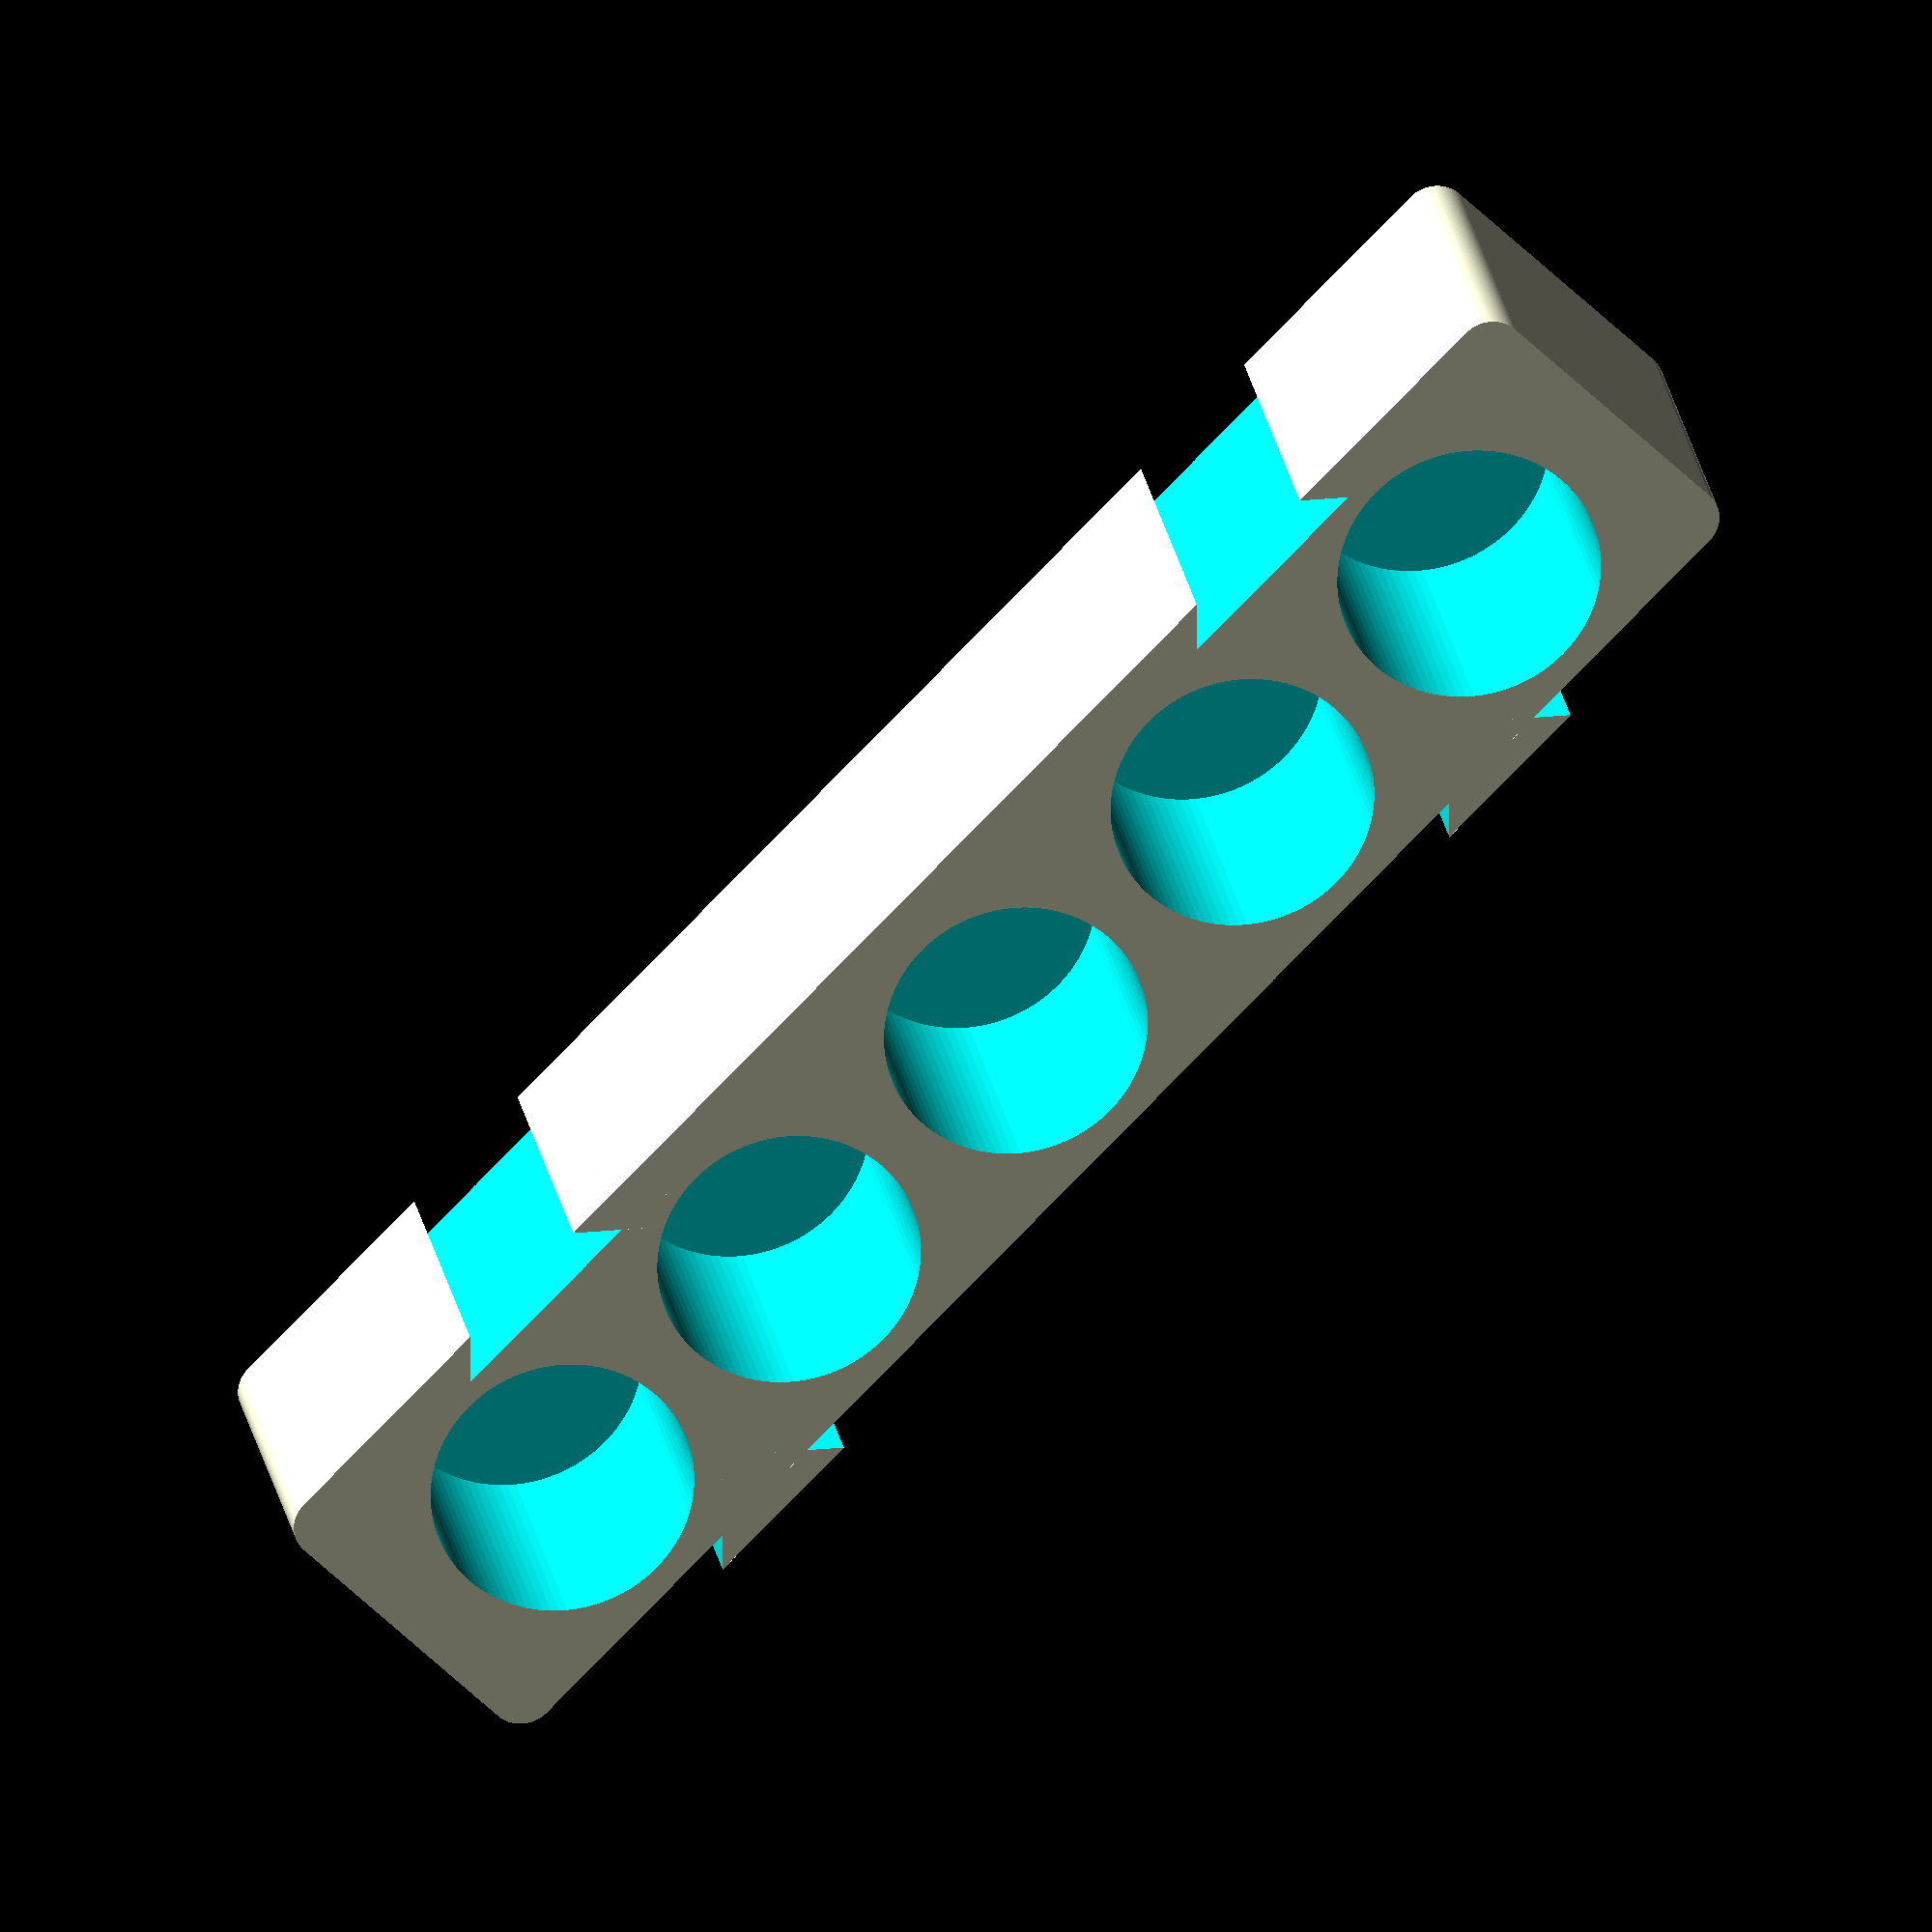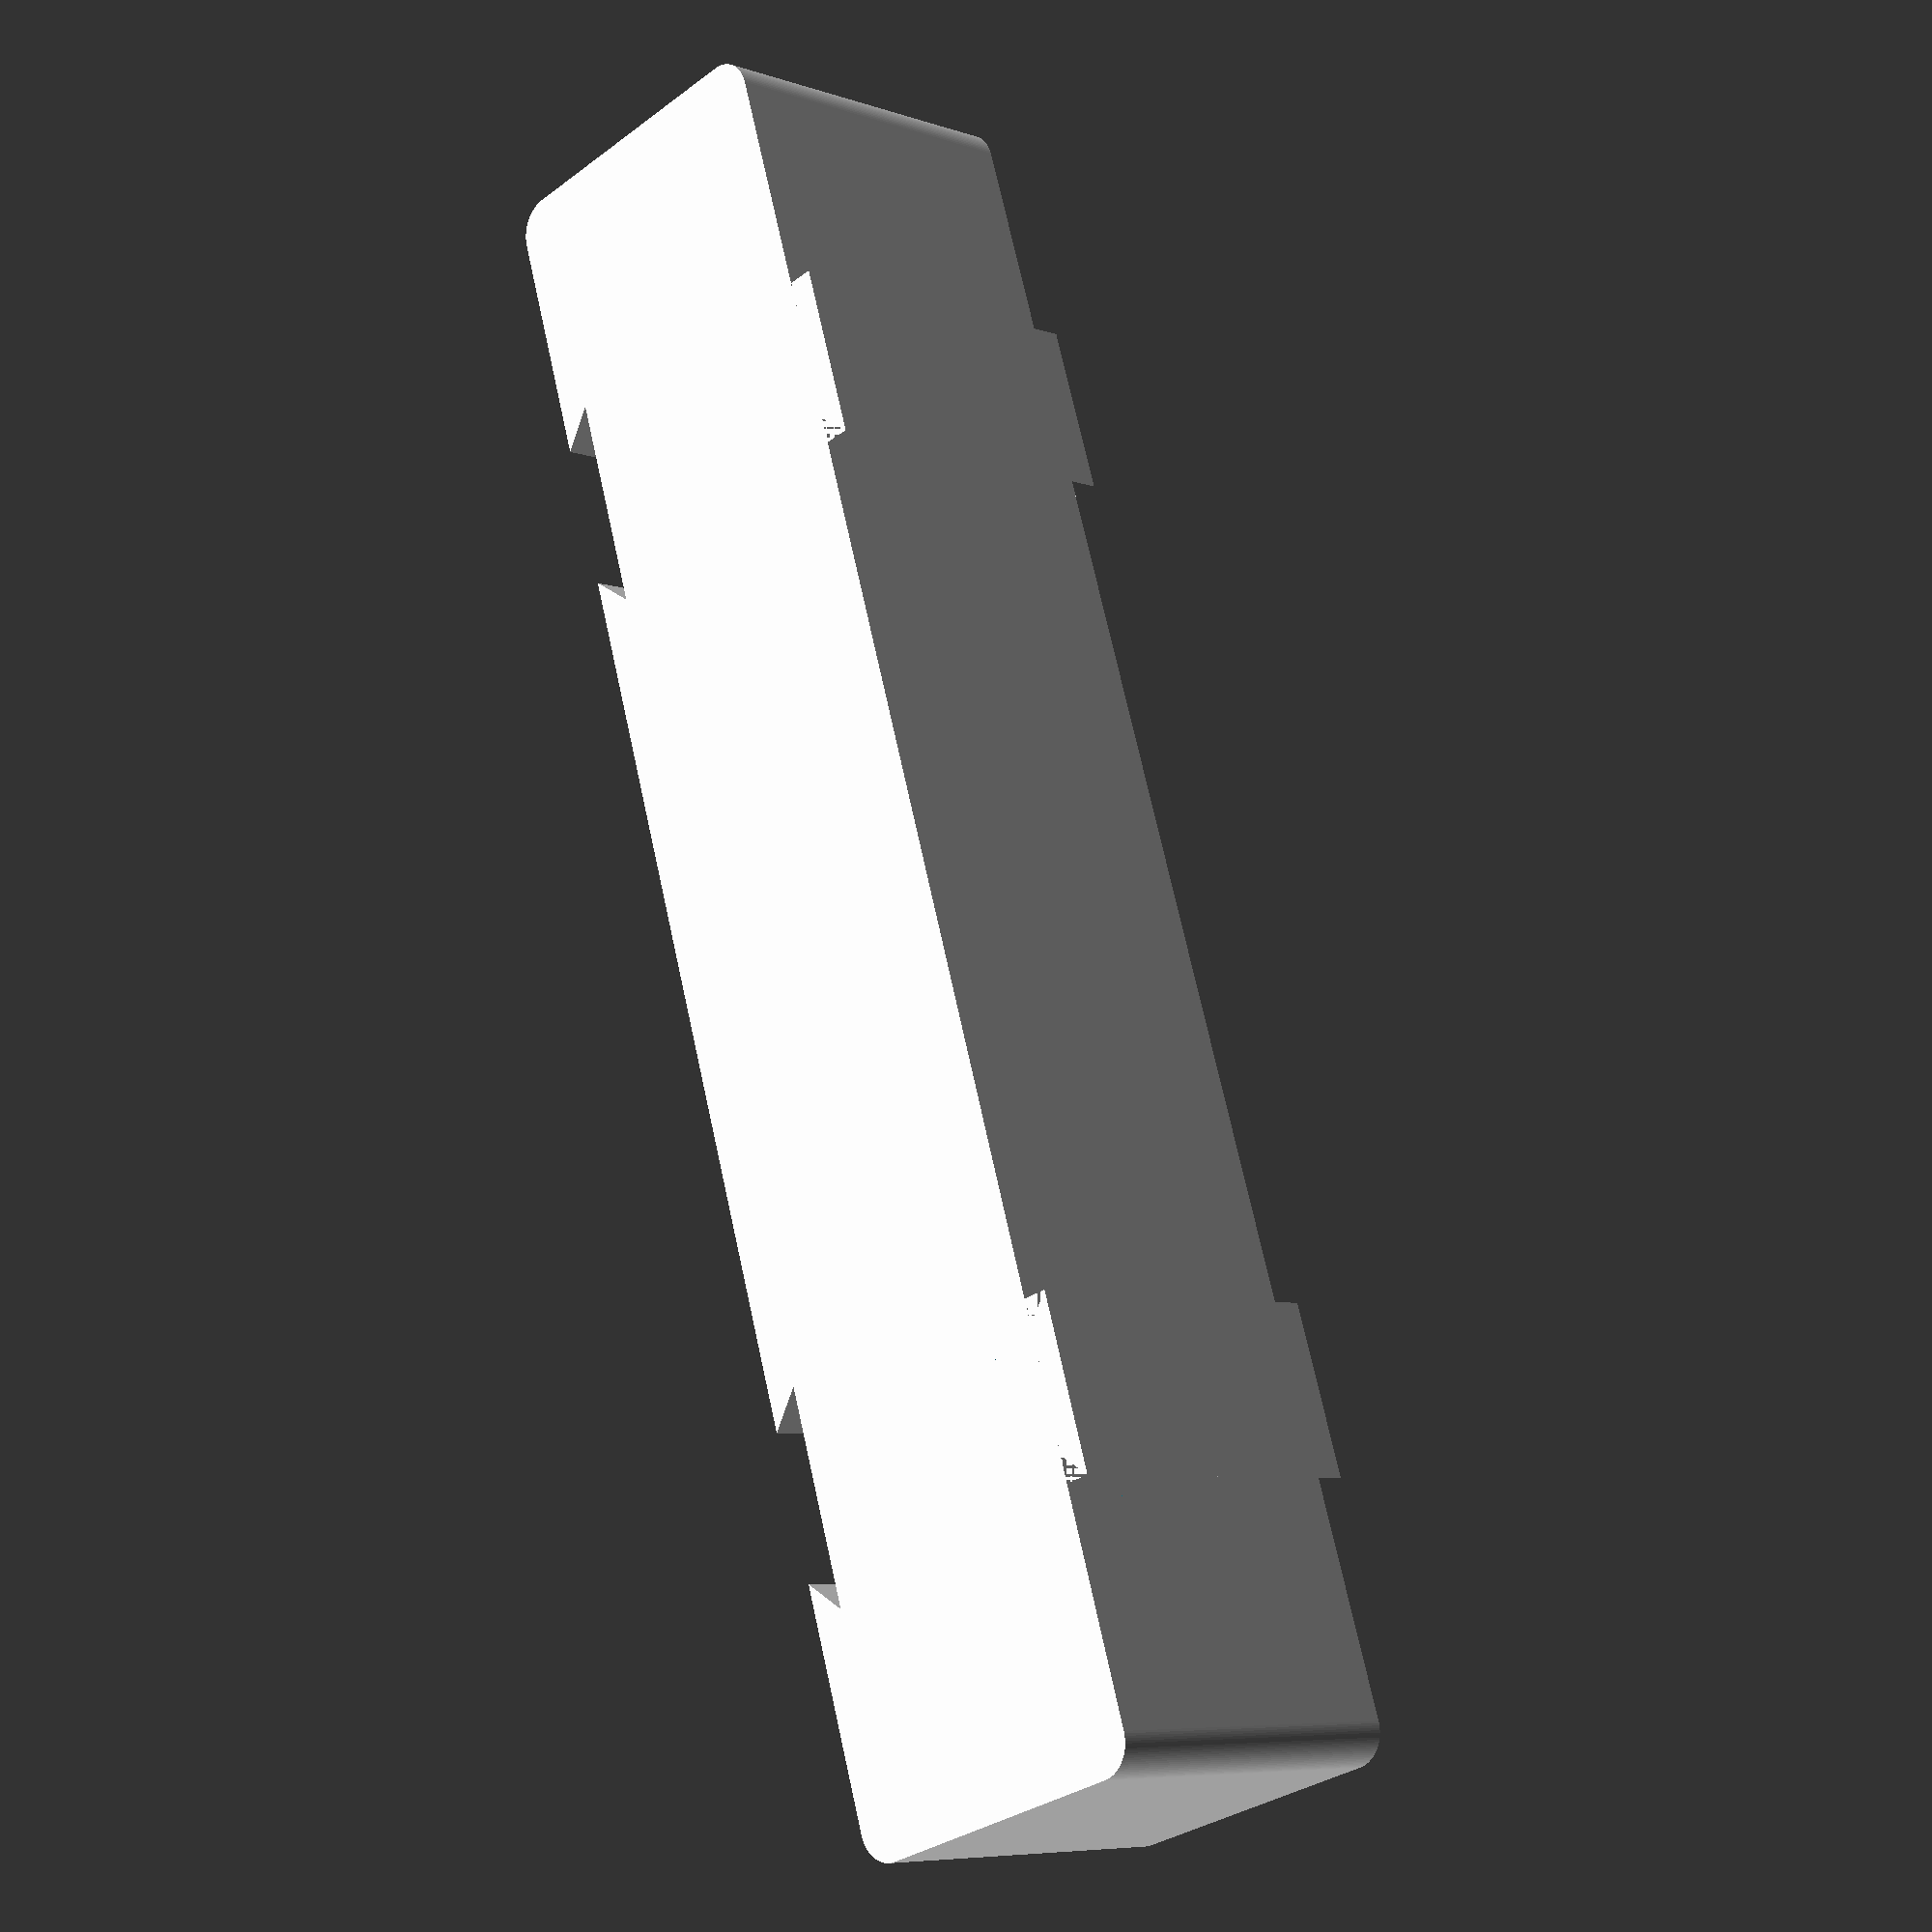
<openscad>
// Customisable interlocking slotted crates
// Hussein Suleman
// 7 April 2019

// Height of the crate
height = 20;

// Width of the crate (0=use item diameter/width)
width = 0;

// Length of the crate
length = 100;

// wall thickness
wall = 1.5;

// item diameter (AA=14.5, AAA=10.5, AAAA=8.3, C=26.2, D=34.2, 0=no round inserts) 
item_diameter = 14.5;

// item width (9V=26.5, 0=no rectangular inserts)
item_width = 0;

// item length (9V=17.5, 0=no rectangular inserts)
item_length = 0;

// minimum distance between slots
sep = 1.5;

// create rounded box with recessed inner surfaces
module roundbox (w, h, d, top, bottom, left, right, rimr, base, item_diameter, item_width, item_length, sep, tolerance)
{
   translate ([rimr, rimr, 0])
      difference () {
         minkowski() {
	         cube([w-(2*rimr),h-(2*rimr),d-1]);
	         cylinder(h=1, d=2*rimr);
         }
         if (item_diameter == 0 && item_width == 0) // single area recessed
            translate ([left,top,base]) minkowski() {
	            cube([w-(2*rimr)-left-right,h-(2*rimr)-top-bottom,d-base]);
	            cylinder(h=1, d=2*rimr);
            }
         else if (item_diameter == 0) // rectangle recesses
         {
            inner_width = w - left - right;
            inner_length = h - top - bottom;
            i_width = item_width + tolerance;
            i_length = item_length + tolerance;
            inserts = floor ((inner_length - i_length) / (i_length + sep)) + 1;
            length_spacing = (inner_length - (i_length * inserts)) / (inserts+1);
            width_spacing = (inner_width - i_width) / 2;        
            for (i=[1:inserts])
               translate ([left+width_spacing-rimr,top+(length_spacing*i)+(i_length*(i-1))-rimr,base]) 
                  cube ([i_width, i_length, h]);
         }   
         else // round recesses
         {
            inner_width = w - left - right;
            inner_length = h - top - bottom;
            i_diameter = item_diameter + tolerance;
            inserts = floor ((inner_length - i_diameter) / (i_diameter + sep)) + 1;
            length_spacing = (inner_length - (i_diameter * inserts)) / (inserts+1);
            width_spacing = (inner_width - i_diameter) / 2;        
            for (i=[1:inserts])
               translate ([left+i_diameter/2+width_spacing-rimr,top+i_diameter/2+(length_spacing*i)+(i_diameter*(i-1))-rimr,base]) 
                  cylinder (h=h, d=i_diameter);
         }
      }
}

// create lugs for connecting boxes
module lug_male (width, depth, height) {
   difference () {
      translate ([0,-width/2,0]) cube ([depth, width, height]);
      translate ([0,-width/2+depth,0]) rotate ([0,0,45]) translate ([-depth,-width/2,0]) cube ([depth, width, height+10]);
      translate ([0,width/2-depth,0]) rotate ([0,0,-45]) translate ([-depth,-width/2,0]) cube ([depth, width, height+10]);
   }
}

module lug_female (width, depth, height) {
   lug_male (width+2.5, depth+0.5, height);
}

module make_crate (height, width, length, wall, item_diameter, item_width, item_length, sep) {
   // more parameters
   floors = 1.5;
   radius = 2;
   tolerance = 0.8;
   lug = 1.5;
   $fn=100;
   
   // determine wall sizes
   left_wall = wall;
   right_wall = (wall > lug + 1.5) ? wall : lug + 1.5;
   
   // resize/adjust dimensions if necessary
   box_width = (width==0) ? 
                   (item_diameter==0 ? 
                      (item_width==0 ?
                         10 + left_wall + right_wall :
                         item_width + left_wall + right_wall + tolerance) : 
                      item_diameter + left_wall + right_wall + tolerance) : 
                   (item_diameter==0 ? 
                      (item_width==0 ?
                         width - lug :
                         max (width - lug, item_width + left_wall + right_wall + tolerance)) : 
                      max (width - lug, item_diameter + left_wall + right_wall + tolerance));
   box_length = length;
   box_height = (height > floors) ? height : floors+1;
   
   difference () {
      roundbox (box_width, box_length, box_height, wall, wall, left_wall, right_wall, radius, floors, item_diameter, item_width, item_length, sep, tolerance);
      translate ([box_width+0.01,0.2*length,-1]) rotate ([0,0,180]) lug_female (10, lug, box_height+2);
      translate ([box_width+0.01,length-0.2*length,-1]) rotate ([0,0,180]) lug_female (10, lug, box_height+2);
   }
   translate ([0,0.2*length,0]) rotate ([0,0,180]) lug_male (10, lug, box_height);
   translate ([0,length-0.2*length,0]) rotate ([0,0,180]) lug_male (10, lug, box_height);
}

make_crate (height, width, length, wall, item_diameter, item_width, item_length, sep);

// AAA battery
//translate ([0,0,0]) make_crate (20, 0, 120, 1.5, 10.5, 0, 0, 1.5);
// AA battery
//translate ([18.5,0,0]) make_crate (20, 0, 120, 1.5, 14.5, 0, 0, 1.5);
// C battery
//translate ([41,0,0]) make_crate (20, 0, 120, 1.5, 26.2, 0, 0, 1.5);
// D battery
//translate ([75.5,0,0]) make_crate (20, 0, 120, 1.5, 34.2, 0, 0, 1.5);
// 9V battery
//translate ([118,0,0]) make_crate (20, 0, 120, 1.5, 0, 17.5, 26.5, 1.5);
// open crate
//translate ([0,0,0]) make_crate (30, 35, 100, 1.5, 0, 0, 0, 1.5);
// square slots
//translate ([36,0,0]) make_crate (30, 35, 100, 1.5, 0, 27, 27, 1.5);
// round slots
//translate ([72,0,0]) make_crate (30, 35, 100, 1.5, 27, 0, 0, 1.5);



</openscad>
<views>
elev=156.8 azim=44.6 roll=189.2 proj=o view=solid
elev=186.8 azim=197.4 roll=315.5 proj=p view=wireframe
</views>
